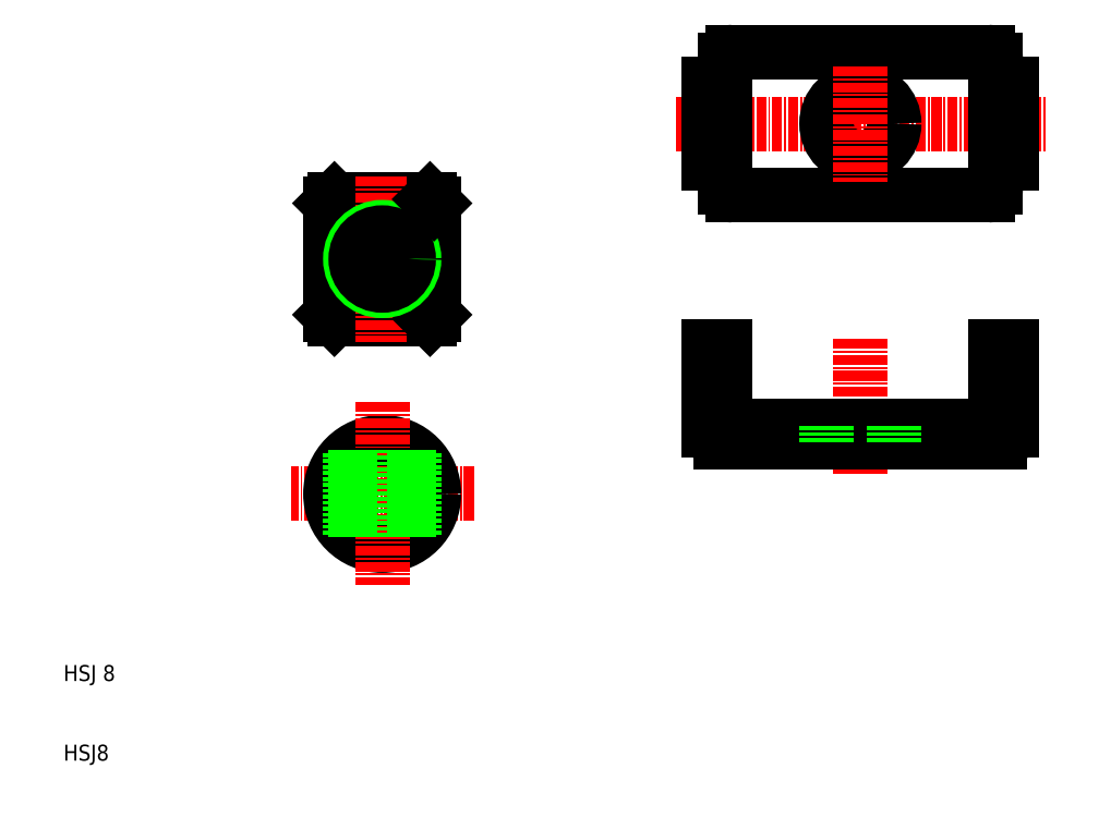
<metadata>
{"format":"dxf","ext":"dxf","renderer":"ezdxf+matplotlib","layout":"modelspace","background":"white","min_lineweight":24,"dpi":150}
</metadata>
<code>
0
SECTION
2
ENTITIES
0
TEXT
8
0
10
-40
20
-63
30
0
40
2
1
HSJ8
0
TEXT
8
0
10
-40
20
-53
30
0
40
2
1
HSJ 8
0
LINE
8
CENTER
10
11.5
20
-29.5
30
0
11
-11.5
21
-29.5
31
0
0
CIRCLE
8
0
10
0
20
-29.5
30
0
40
6
0
CIRCLE
8
0
10
0
20
-29.5
30
0
40
6.5
0
LINE
8
CENTER
10
0
20
-18
30
0
11
0
21
-41
31
0
0
LINE
8
0
10
-4
20
-24.38
30
0
11
-4
21
-34.62
31
0
0
LINE
8
0
10
-3.323
20
-23.91
30
0
11
-3.323
21
-35.09
31
0
0
LINE
8
0
10
4
20
-24.38
30
0
11
4
21
-34.62
31
0
0
LINE
8
0
10
3.323
20
-23.91
30
0
11
3.323
21
-35.09
31
0
0
LINE
8
CENTER
10
9
20
0
30
0
11
-9
21
0
31
0
0
LINE
8
0
10
6
20
-7.5
30
0
11
-6
21
-7.5
31
0
0
LINE
8
0
10
6.5
20
-7
30
0
11
-6.5
21
-7
31
0
0
LINE
8
0
10
6
20
7.5
30
0
11
-6
21
7.5
31
0
0
LINE
8
0
10
6.5
20
7
30
0
11
-6.5
21
7
31
0
0
LINE
8
0
10
-6.5
20
7
30
0
11
-6.5
21
-7
31
0
0
LINE
8
0
10
-6.5
20
-7
30
0
11
-6
21
-7.5
31
0
0
LINE
8
0
10
-6
20
7.5
30
0
11
-6.5
21
7
31
0
0
LINE
8
CENTER
10
0
20
10.34
30
0
11
0
21
-10.38
31
0
0
LINE
8
0
10
6.5
20
7
30
0
11
6.5
21
-7
31
0
0
LINE
8
0
10
6.5
20
-7
30
0
11
6
21
-7.5
31
0
0
CIRCLE
8
0
10
0
20
0
30
0
40
4
0
CIRCLE
8
0
10
0
20
0
30
0
40
3.324
0
LINE
8
0
10
6
20
7.5
30
0
11
6.5
21
7
31
0
0
LINE
8
CENTER
10
60
20
-10.05
30
0
11
60
21
-26.98
31
0
0
LINE
8
0
10
79
20
-21.5
30
0
11
79
21
-11
31
0
0
LINE
8
0
10
77
20
-20.5
30
0
11
77
21
-11
31
0
0
LINE
8
0
10
43
20
-20.5
30
0
11
43
21
-11
31
0
0
LINE
8
0
10
41
20
-21.5
30
0
11
41
21
-11
31
0
0
LINE
8
0
10
43.5
20
-21
30
0
11
76.5
21
-21
31
0
0
LINE
8
0
10
42.5
20
-23
30
0
11
77.5
21
-23
31
0
0
ARC
8
0
10
42.5
20
-21.5
30
0
40
1.5
50
180
51
270
0
LINE
8
0
10
43
20
-23
30
0
11
43
21
-20.5
31
0
0
ARC
8
0
10
43.5
20
-20.5
30
0
40
0.5
50
180
51
270
0
LINE
8
0
10
55.75
20
-21
30
0
11
55.75
21
-23
31
0
0
ARC
8
0
10
77.5
20
-21.5
30
0
40
1.5
50
270
51
0
0
LINE
8
0
10
64.25
20
-21
30
0
11
64.25
21
-23
31
0
0
LINE
8
0
10
77
20
-23
30
0
11
77
21
-20.5
31
0
0
ARC
8
0
10
76.5
20
-20.5
30
0
40
0.5
50
270
51
0
0
LINE
8
CENTER
10
36.93
20
17
30
0
11
83.28
21
17
31
0
0
CIRCLE
8
0
10
60
20
17
30
0
40
4.25
0
LINE
8
0
10
44
20
8
30
0
11
76
21
8
31
0
0
LINE
8
0
10
44
20
26
30
0
11
76
21
26
31
0
0
LINE
8
0
10
41
20
-11
30
0
11
43
21
-11
31
0
0
LINE
8
0
10
43
20
22
30
0
11
43
21
12
31
0
0
LINE
8
0
10
41
20
22
30
0
11
41
21
12
31
0
0
LINE
8
0
10
43
20
12
30
0
11
43
21
9
31
0
0
ARC
8
0
10
44
20
9
30
0
40
1
50
180
51
270
0
LINE
8
0
10
41
20
12
30
0
11
43
21
12
31
0
0
LINE
8
0
10
43
20
25
30
0
11
43
21
22
31
0
0
LINE
8
0
10
41
20
22
30
0
11
43
21
22
31
0
0
ARC
8
0
10
44
20
25
30
0
40
1
50
90
51
180
0
LINE
8
CENTER
10
60
20
24.2
30
0
11
60
21
9.678
31
0
0
LINE
8
0
10
77
20
-11
30
0
11
79
21
-11
31
0
0
LINE
8
0
10
77
20
22
30
0
11
79
21
22
31
0
0
LINE
8
0
10
77
20
12
30
0
11
79
21
12
31
0
0
LINE
8
0
10
77
20
22
30
0
11
77
21
12
31
0
0
LINE
8
0
10
77
20
12
30
0
11
77
21
9
31
0
0
ARC
8
0
10
76
20
9
30
0
40
1
50
270
51
0
0
LINE
8
0
10
77
20
25
30
0
11
77
21
22
31
0
0
ARC
8
0
10
76
20
25
30
0
40
1
50
0
51
90
0
LINE
8
0
10
79
20
22
30
0
11
79
21
12
31
0
0
ENDSEC
0
EOF

</code>
